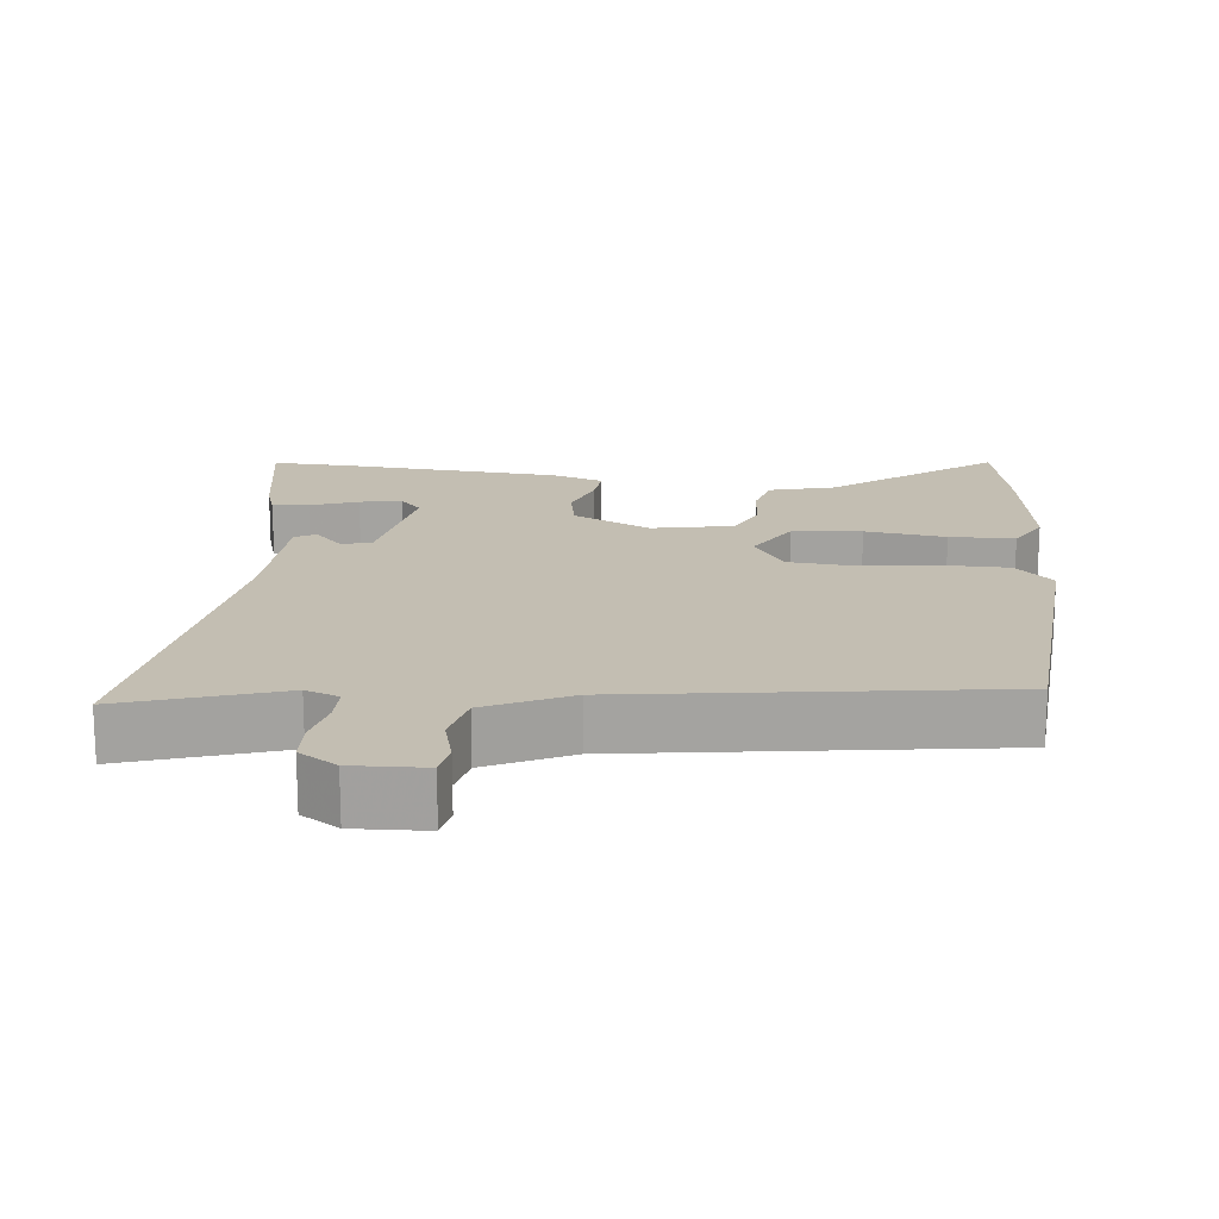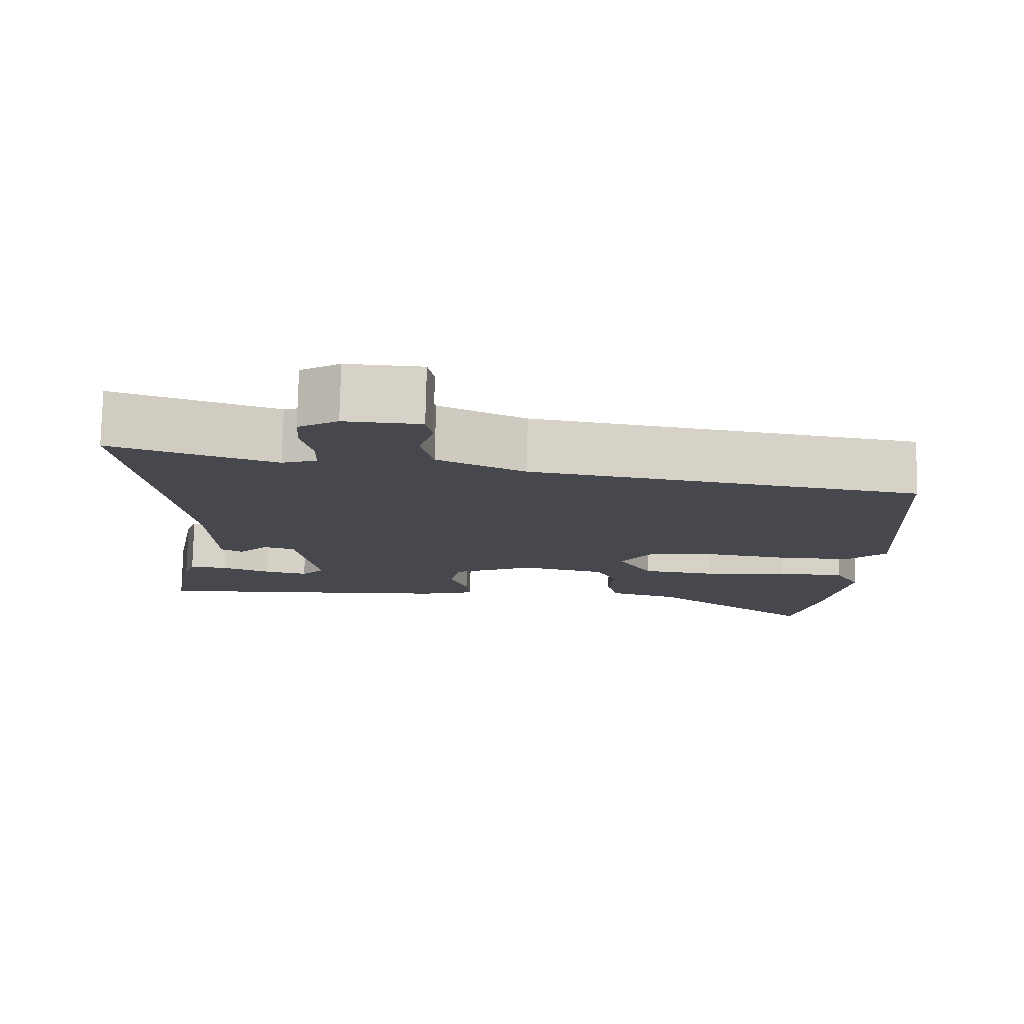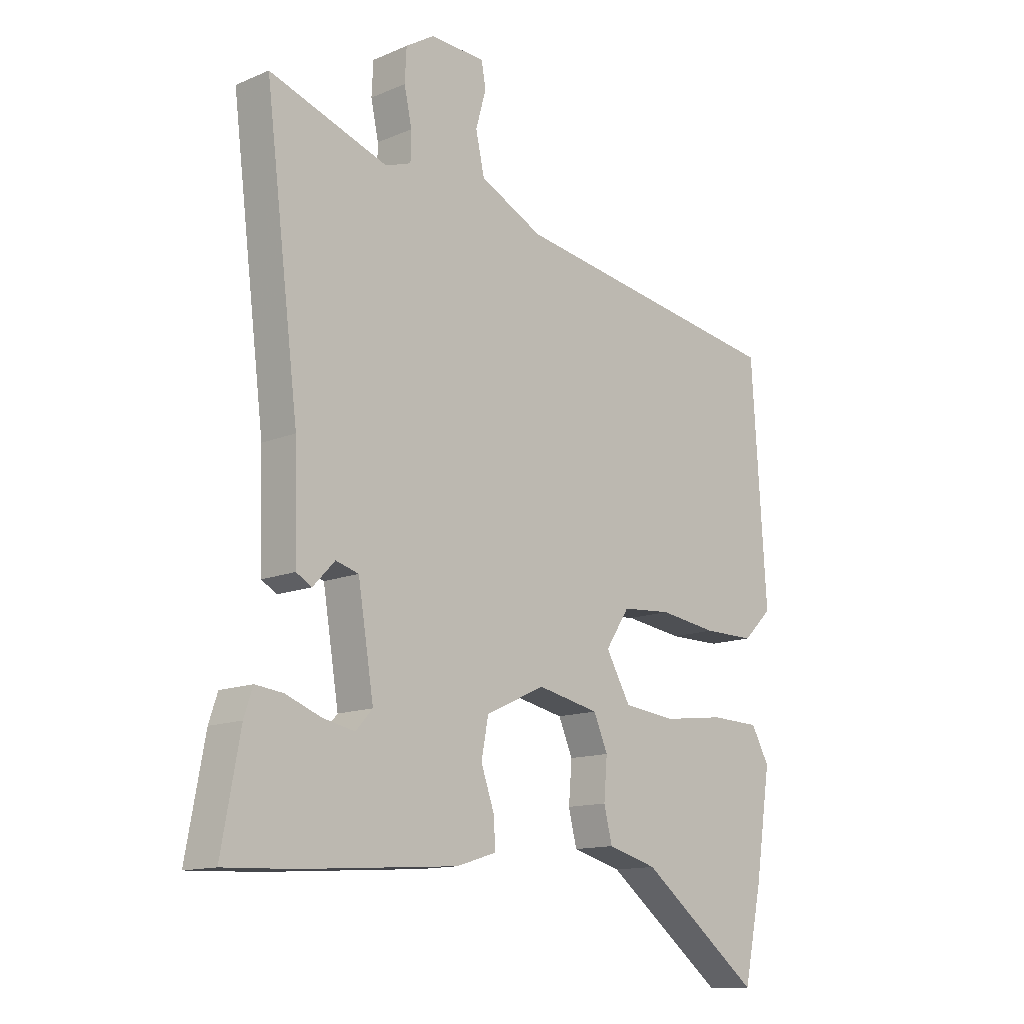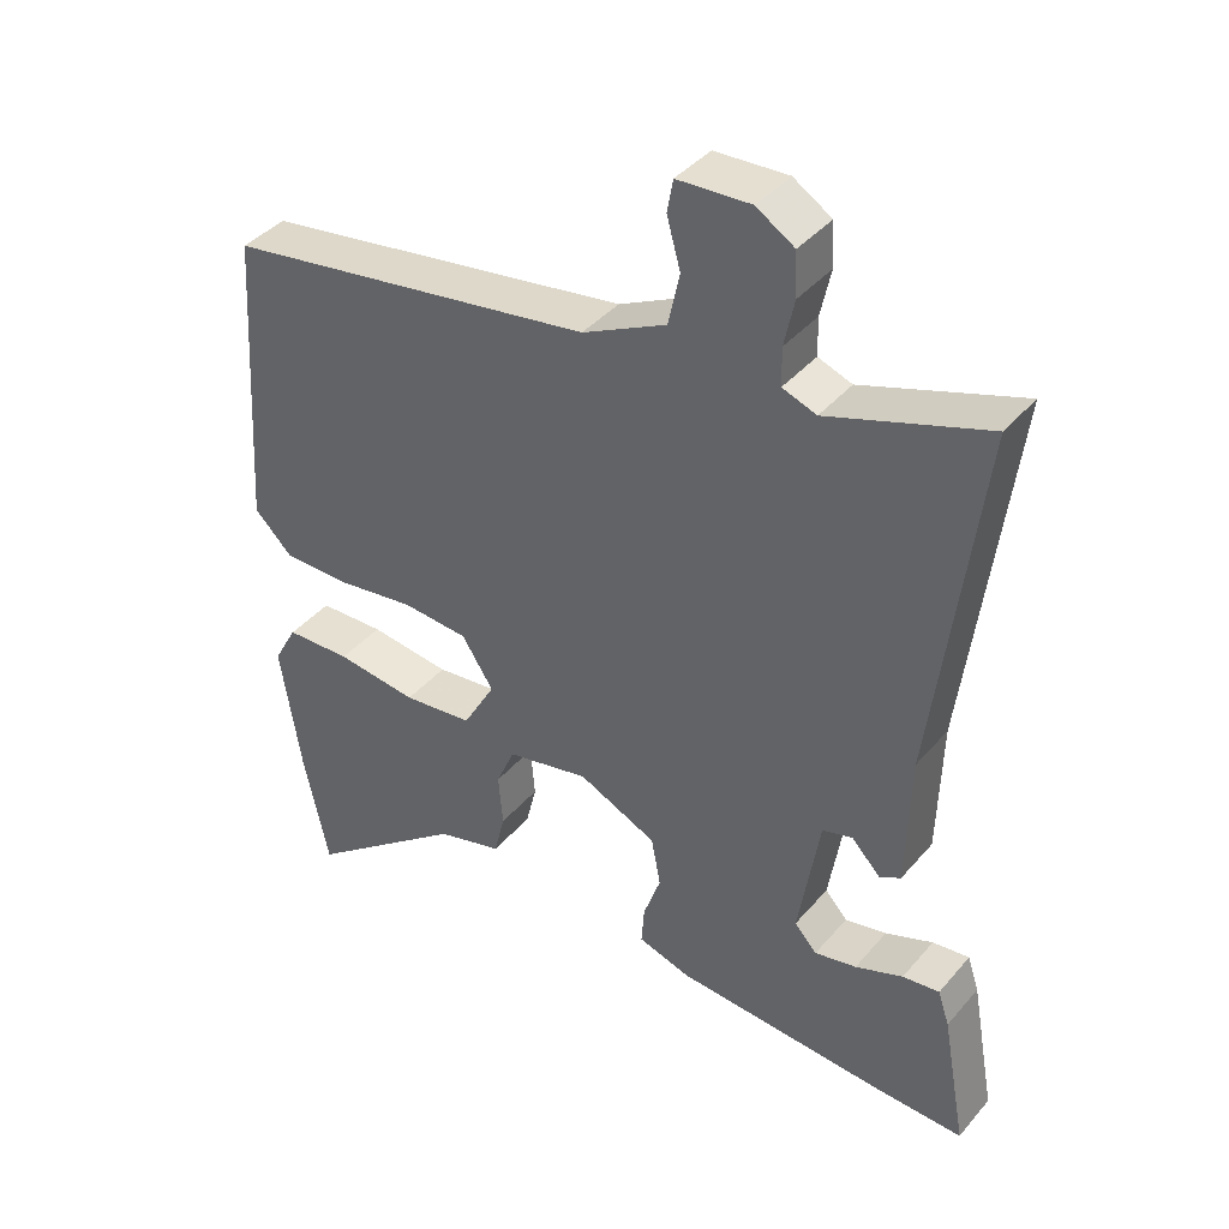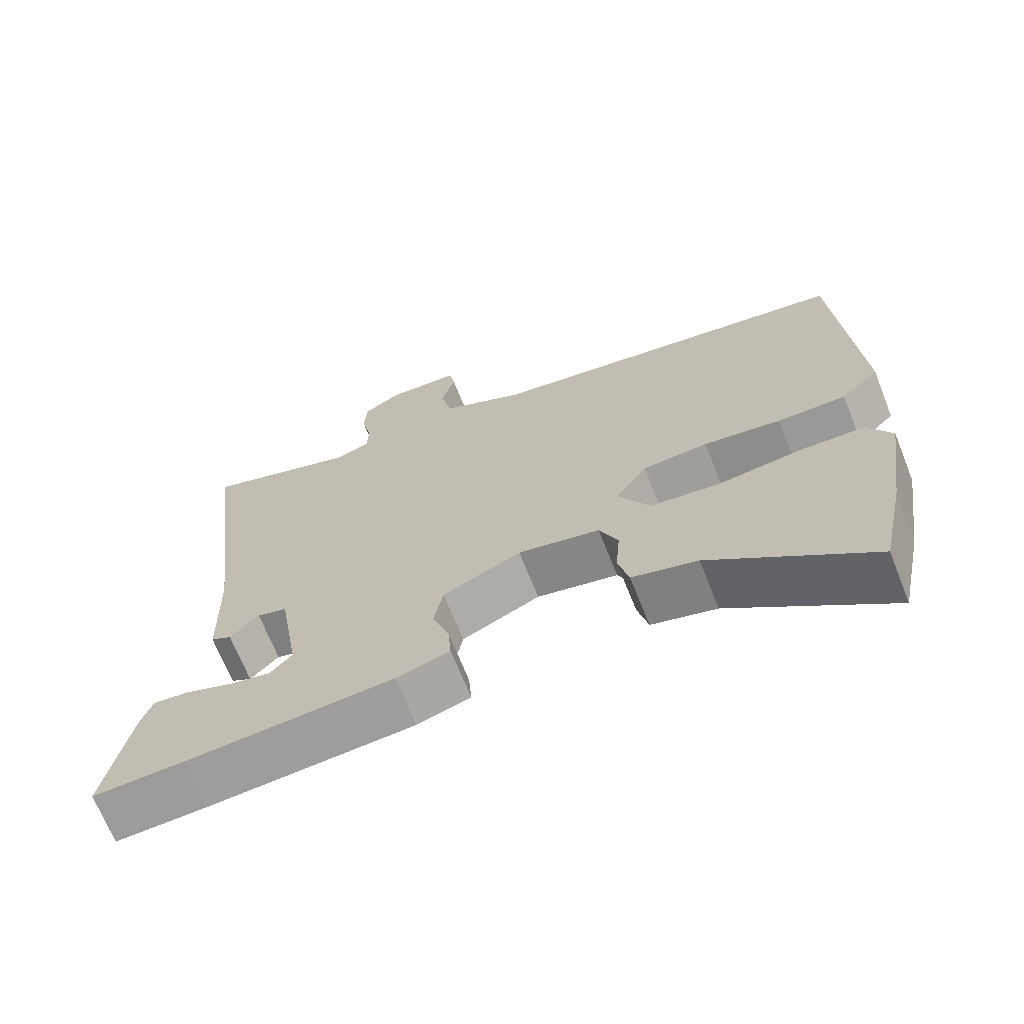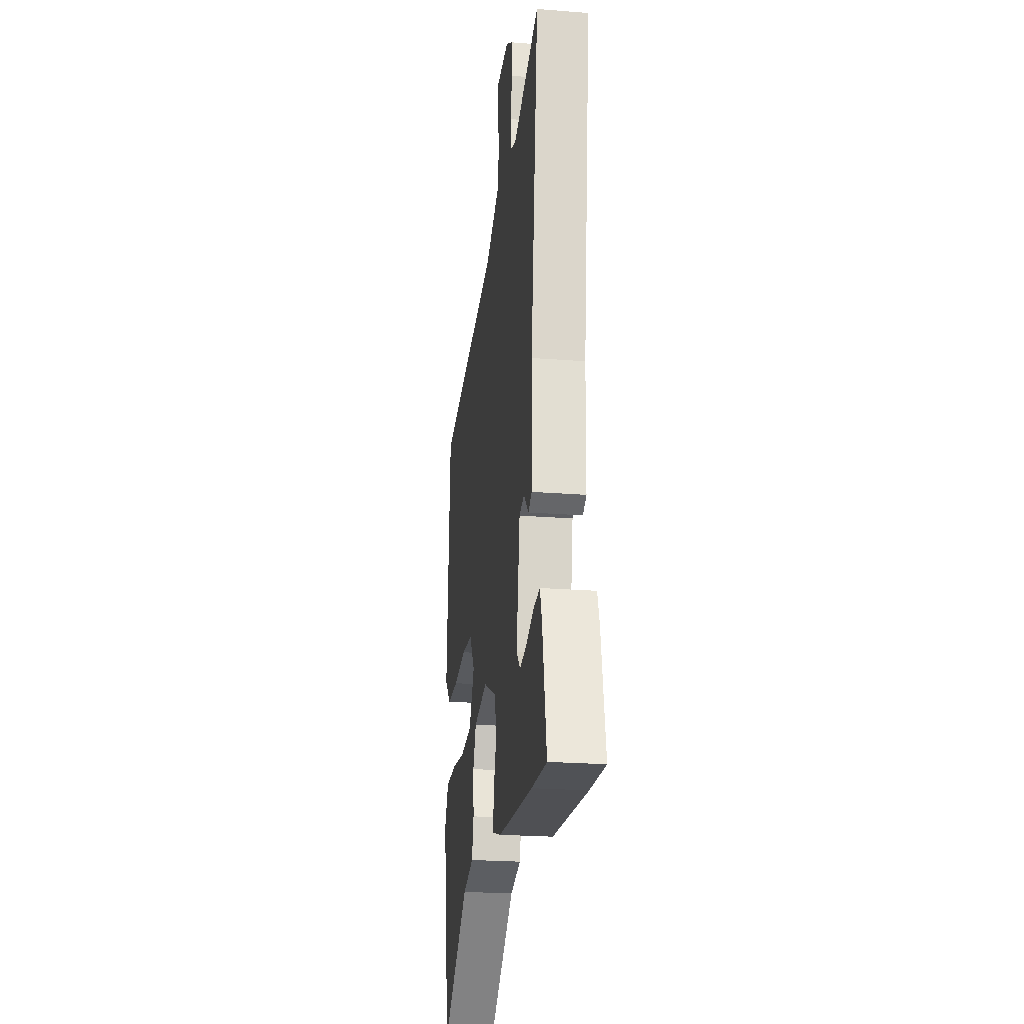
<metadata>
{"format":"obj","ext":"obj","renderer":"f3d","projection":"perspective","resolution":1024,"background":"white","views":[{"elev":17.5,"azim":6.6,"up":"+Y"},{"elev":78.3,"azim":1.3,"up":"+Z"},{"elev":-13.2,"azim":-46.2,"up":"+Z"},{"elev":40.2,"azim":-143.8,"up":"+Z"},{"elev":-68.8,"azim":21.7,"up":"+Z"},{"elev":-23.0,"azim":-97.7,"up":"+Z"}]}
</metadata>
<code>
v -0.446 0.07 -0.498
v -0.572 0.07 -0.503
v -0.538 0.07 -0.318
v -0.522 0.07 -0.27
v -0.471 0.07 -0.276
v -0.405 0.07 -0.301
v -0.347 0.07 -0.313
v -0.316 0.07 -0.279
v -0.345 0.07 -0.101
v -0.387 0.07 -0.089
v -0.427 0.07 -0.131
v -0.456 0.07 -0.115
v -0.461 0.07 0.071
v -0.523 0.07 0.566
v -0.305 0.07 0.492
v -0.258 0.07 0.509
v -0.257 0.07 0.561
v -0.271 0.07 0.626
v -0.268 0.07 0.686
v -0.215 0.07 0.719
v -0.114 0.07 0.714
v -0.106 0.07 0.669
v -0.125 0.07 0.601
v -0.109 0.07 0.529
v 0.007 0.07 0.472
v 0.52 0.07 0.392
v 0.547 0.07 -0.029
v 0.494 0.07 -0.081
v 0.399 0.07 -0.081
v 0.292 0.07 -0.066
v 0.201 0.07 -0.073
v 0.157 0.07 -0.14
v 0.202 0.07 -0.219
v 0.299 0.07 -0.23
v 0.412 0.07 -0.216
v 0.503 0.07 -0.219
v 0.536 0.07 -0.279
v 0.507 0.07 -0.467
v 0.473 0.07 -0.627
v 0.252 0.07 -0.456
v 0.161 0.07 -0.431
v 0.146 0.07 -0.37
v 0.152 0.07 -0.297
v 0.126 0.07 -0.237
v 0.012 0.07 -0.213
v -0.097 0.07 -0.264
v -0.11 0.07 -0.332
v -0.086 0.07 -0.401
v -0.082 0.07 -0.455
v -0.156 0.07 -0.478
v -0.446 0 -0.498
v -0.572 0 -0.503
v -0.538 0 -0.318
v -0.522 0 -0.27
v -0.471 0 -0.276
v -0.405 0 -0.301
v -0.347 0 -0.313
v -0.316 0 -0.279
v -0.345 0 -0.101
v -0.387 0 -0.089
v -0.427 0 -0.131
v -0.456 0 -0.115
v -0.461 0 0.071
v -0.523 0 0.566
v -0.305 0 0.492
v -0.258 0 0.509
v -0.257 0 0.561
v -0.271 0 0.626
v -0.268 0 0.686
v -0.215 0 0.719
v -0.114 0 0.714
v -0.106 0 0.669
v -0.125 0 0.601
v -0.109 0 0.529
v 0.007 0 0.472
v 0.52 0 0.392
v 0.547 0 -0.029
v 0.494 0 -0.081
v 0.399 0 -0.081
v 0.292 0 -0.066
v 0.201 0 -0.073
v 0.157 0 -0.14
v 0.202 0 -0.219
v 0.299 0 -0.23
v 0.412 0 -0.216
v 0.503 0 -0.219
v 0.536 0 -0.279
v 0.507 0 -0.467
v 0.473 0 -0.627
v 0.252 0 -0.456
v 0.161 0 -0.431
v 0.146 0 -0.37
v 0.152 0 -0.297
v 0.126 0 -0.237
v 0.012 0 -0.213
v -0.097 0 -0.264
v -0.11 0 -0.332
v -0.086 0 -0.401
v -0.082 0 -0.455
v -0.156 0 -0.478
f 1 2 3
f 50 1 3
f 49 50 3
f 48 49 3
f 47 48 3
f 40 41 42 43
f 39 40 43
f 38 39 43
f 37 38 43
f 36 37 43
f 35 36 43
f 34 35 43
f 33 34 43 44
f 32 33 44 45
f 28 29 30
f 27 28 30
f 26 27 30
f 25 26 30
f 24 25 30 31
f 21 22 23
f 20 21 23
f 19 20 23
f 18 19 23
f 17 18 23
f 16 17 23 24
f 32 45 46
f 31 32 46
f 24 31 46
f 16 24 46
f 15 16 46
f 10 11 12 13
f 3 4 5 6
f 3 6 7
f 47 3 7
f 46 47 7 8
f 15 46 8 9
f 13 14 15
f 10 13 15
f 9 10 15
f 53 52 51
f 53 51 100
f 53 100 99
f 53 99 98
f 53 98 97
f 93 92 91 90
f 93 90 89
f 93 89 88
f 93 88 87
f 93 87 86
f 93 86 85
f 93 85 84
f 94 93 84 83
f 95 94 83 82
f 80 79 78
f 80 78 77
f 80 77 76
f 80 76 75
f 81 80 75 74
f 73 72 71
f 73 71 70
f 73 70 69
f 73 69 68
f 73 68 67
f 74 73 67 66
f 96 95 82
f 96 82 81
f 96 81 74
f 96 74 66
f 96 66 65
f 63 62 61 60
f 56 55 54 53
f 57 56 53
f 57 53 97
f 58 57 97 96
f 59 58 96 65
f 65 64 63
f 65 63 60
f 65 60 59
f 1 51 52 2
f 2 52 53 3
f 3 53 54 4
f 4 54 55 5
f 5 55 56 6
f 6 56 57 7
f 7 57 58 8
f 8 58 59 9
f 9 59 60 10
f 10 60 61 11
f 11 61 62 12
f 12 62 63 13
f 13 63 64 14
f 14 64 65 15
f 15 65 66 16
f 16 66 67 17
f 17 67 68 18
f 18 68 69 19
f 19 69 70 20
f 20 70 71 21
f 21 71 72 22
f 22 72 73 23
f 23 73 74 24
f 24 74 75 25
f 25 75 76 26
f 26 76 77 27
f 27 77 78 28
f 28 78 79 29
f 29 79 80 30
f 30 80 81 31
f 31 81 82 32
f 32 82 83 33
f 33 83 84 34
f 34 84 85 35
f 35 85 86 36
f 36 86 87 37
f 37 87 88 38
f 38 88 89 39
f 39 89 90 40
f 40 90 91 41
f 41 91 92 42
f 42 92 93 43
f 43 93 94 44
f 44 94 95 45
f 45 95 96 46
f 46 96 97 47
f 47 97 98 48
f 48 98 99 49
f 49 99 100 50
f 50 100 51 1

</code>
